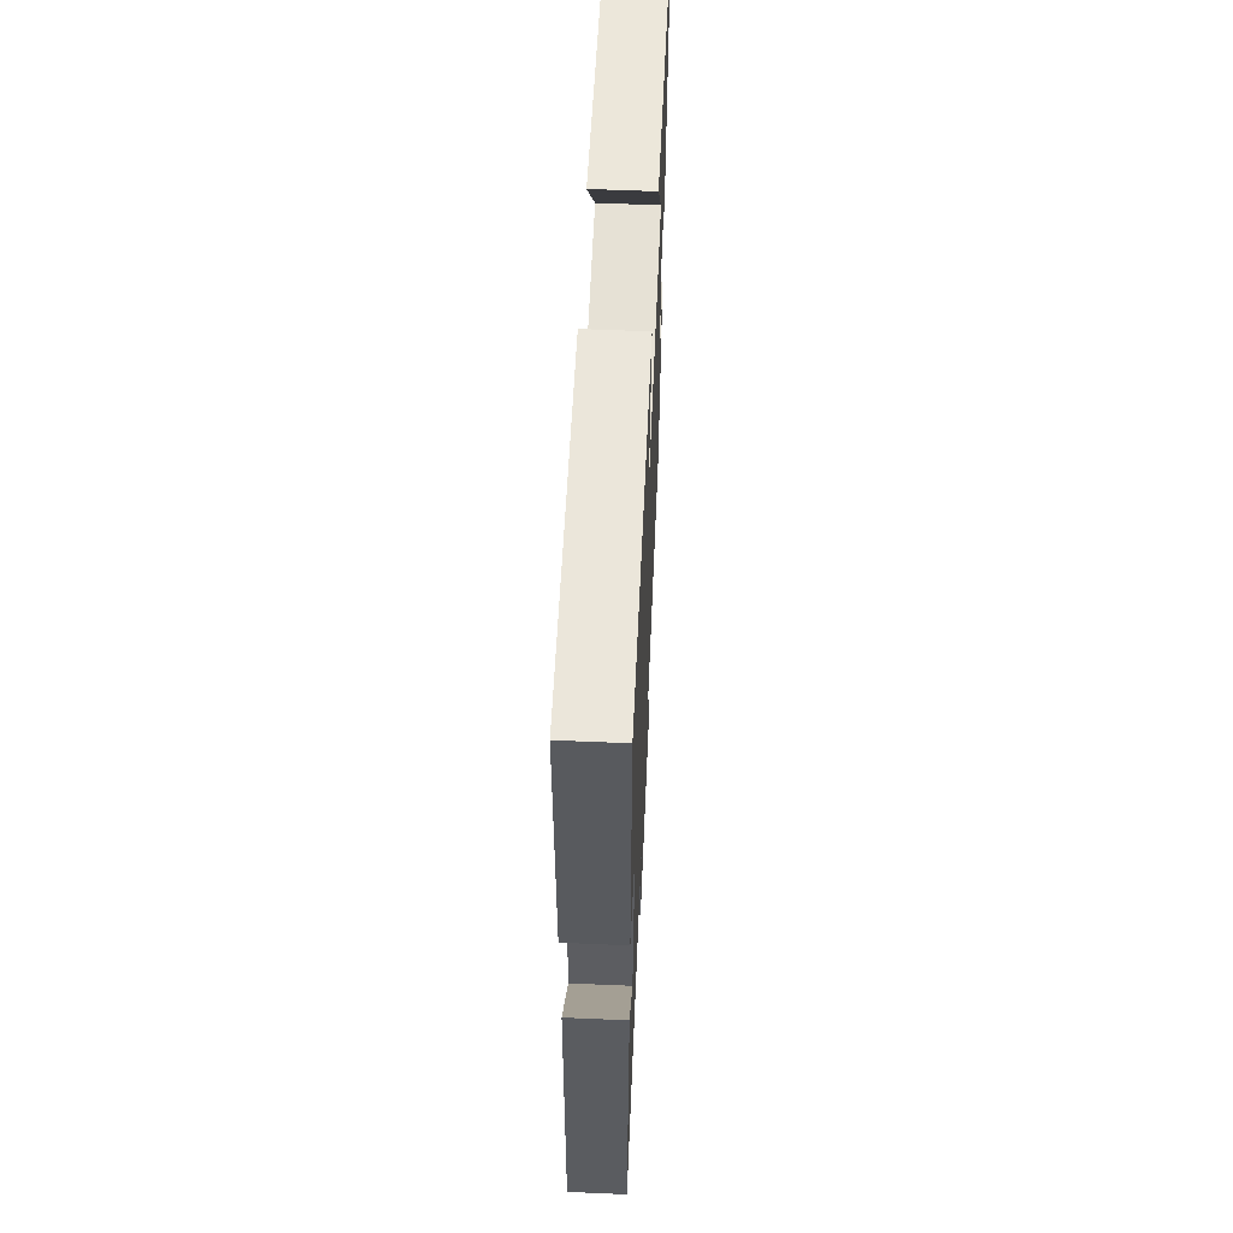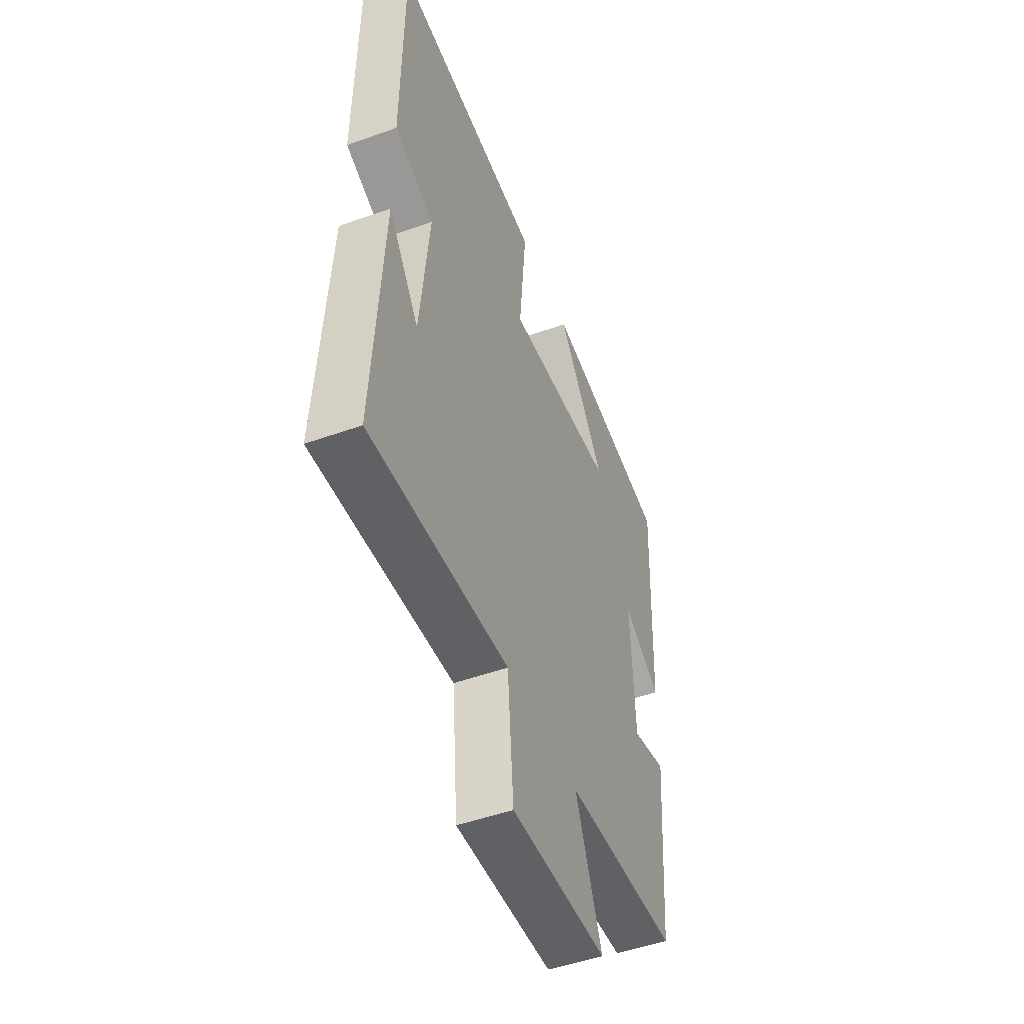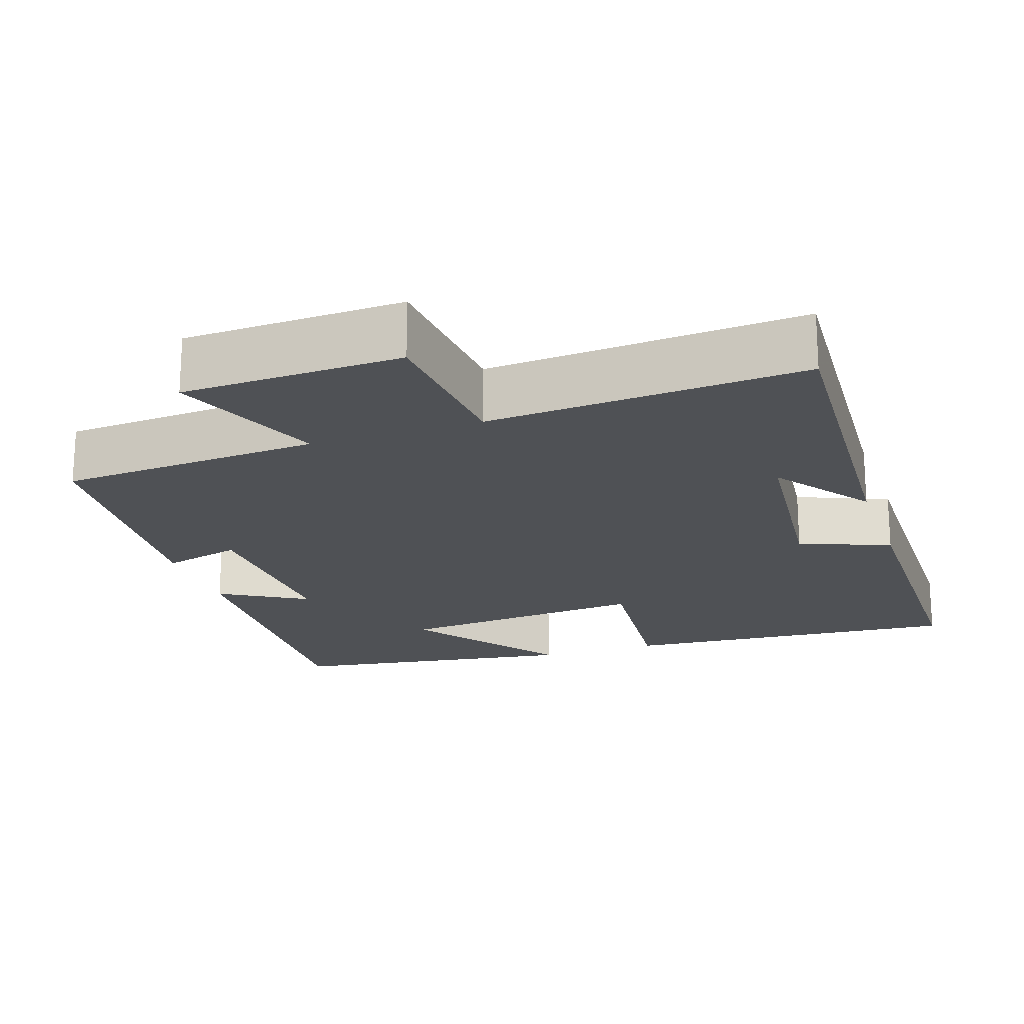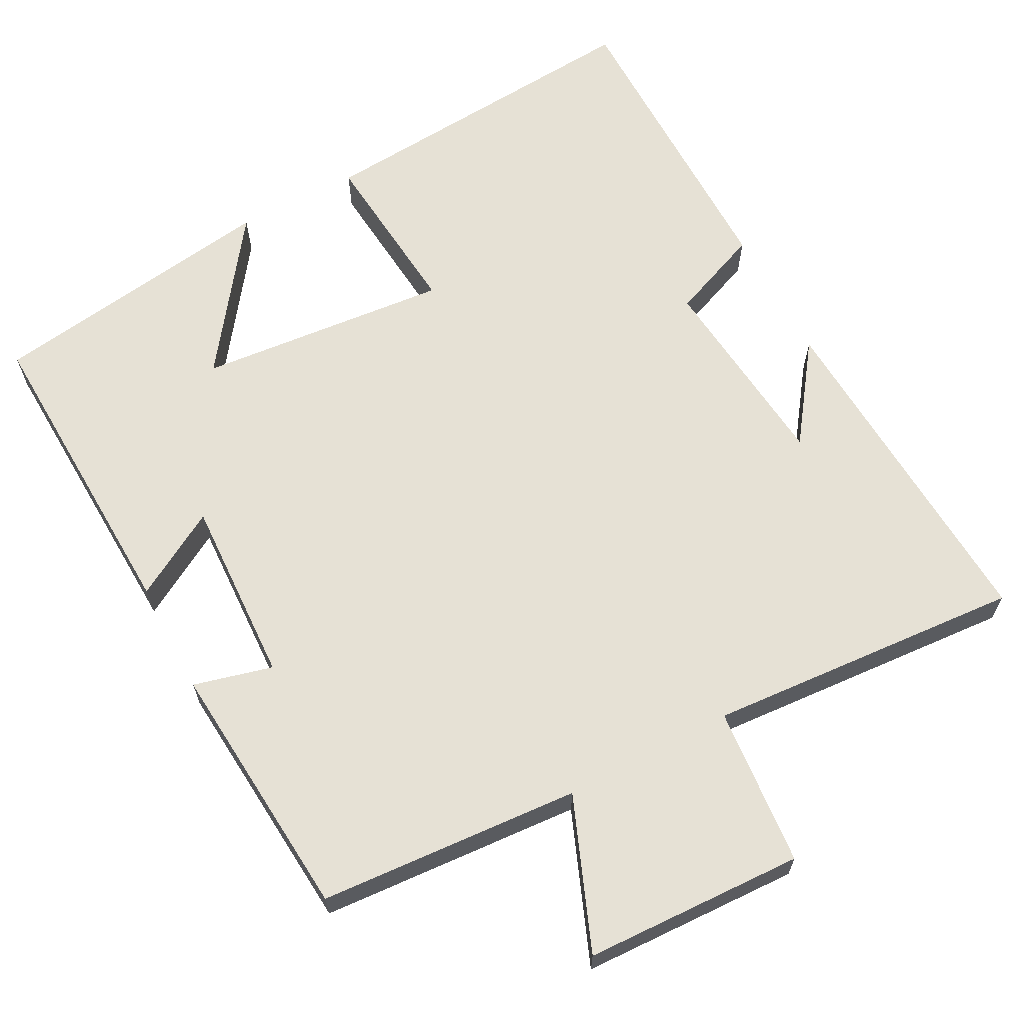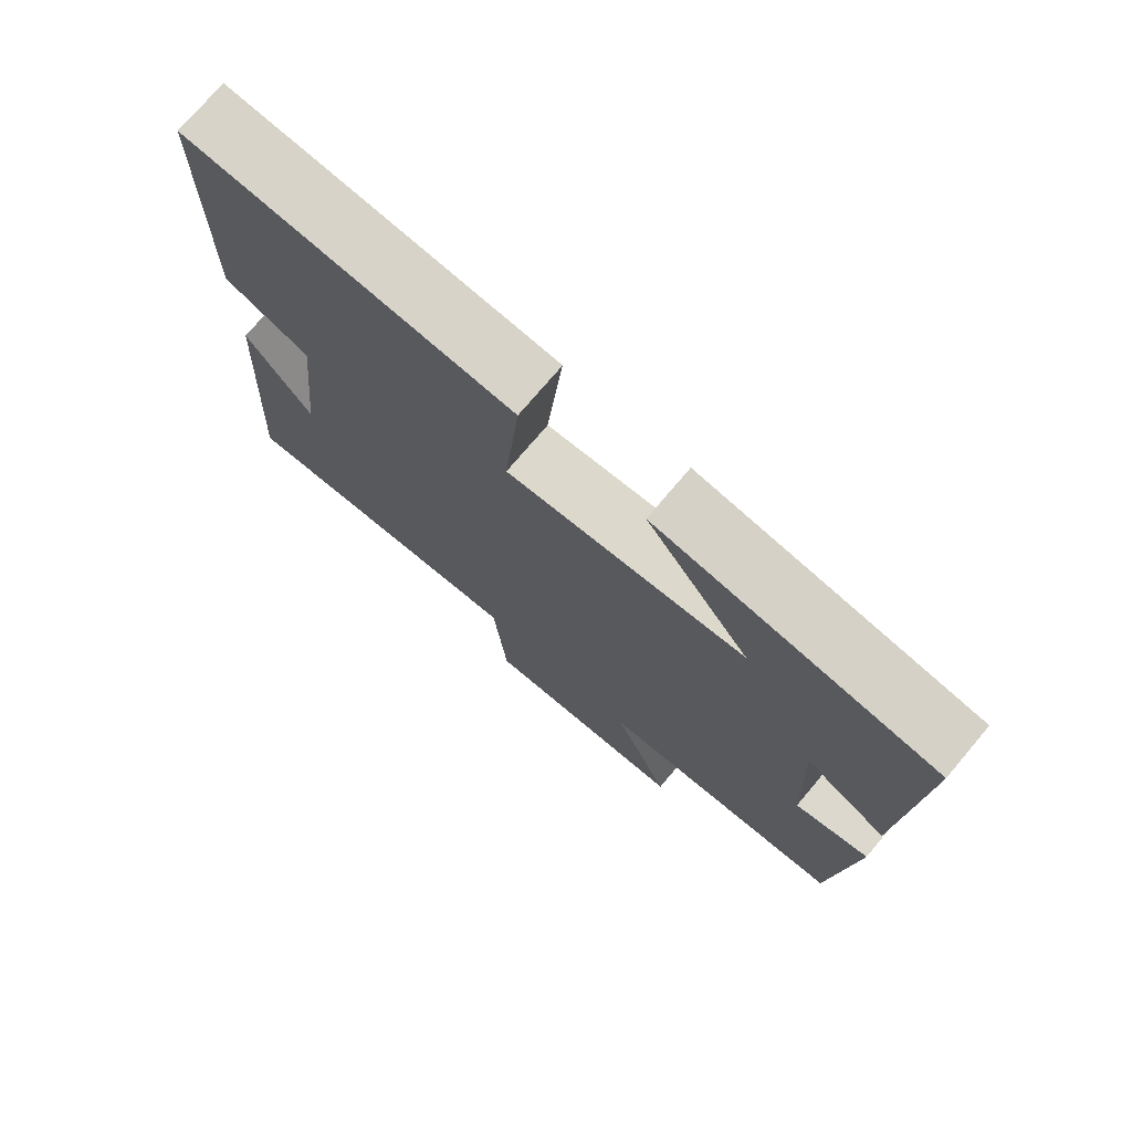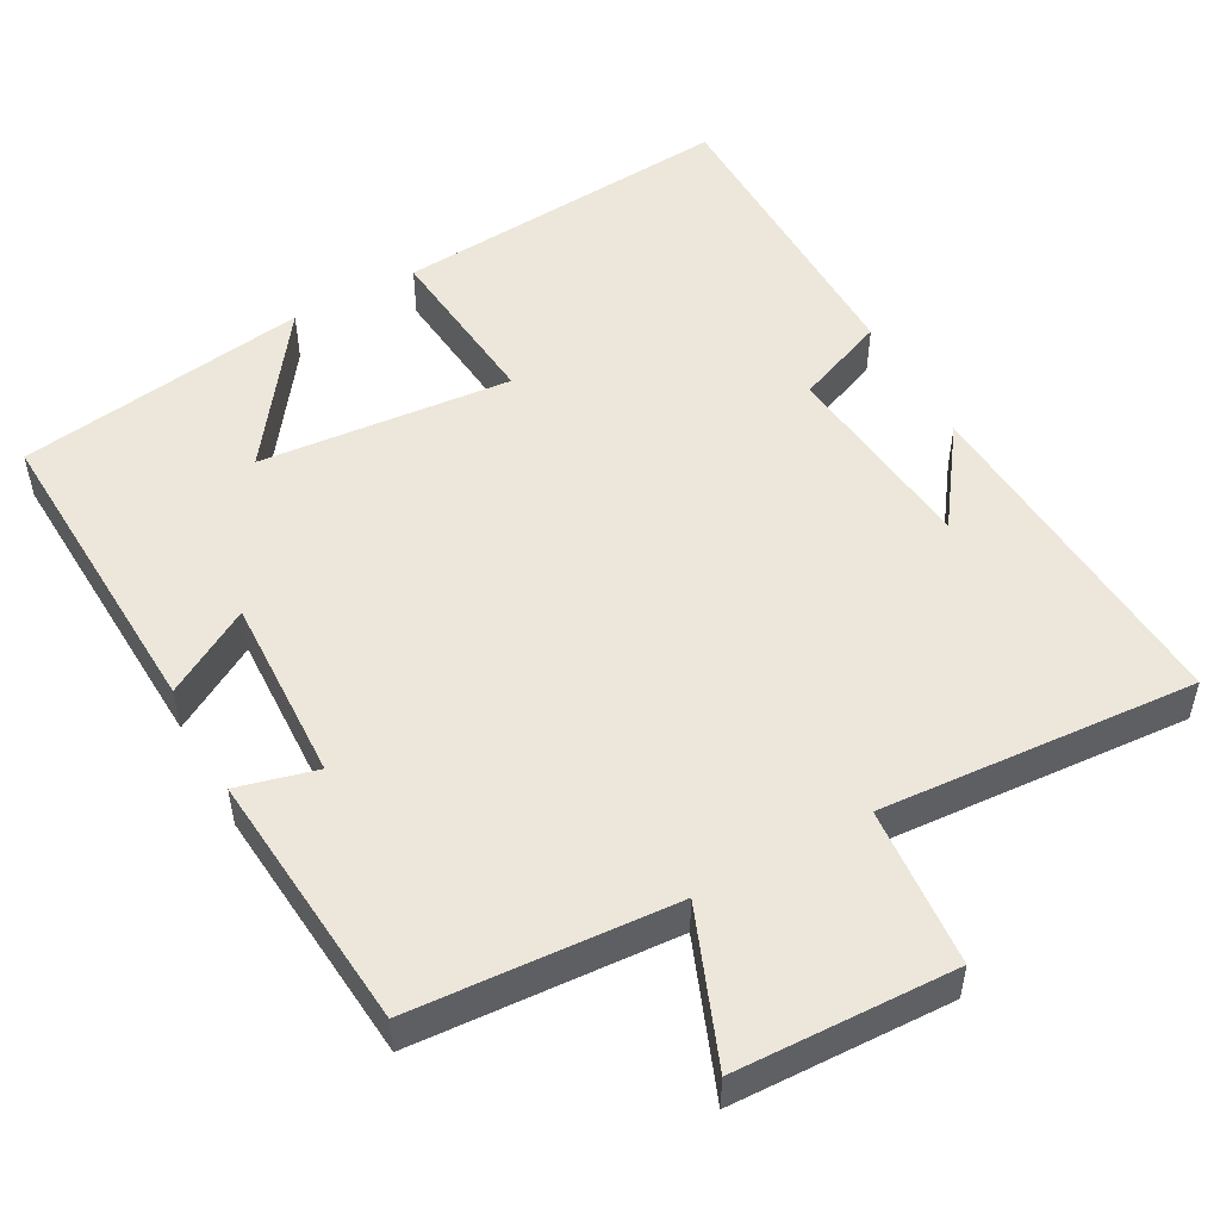
<metadata>
{"format":"obj","ext":"obj","renderer":"f3d","projection":"perspective","resolution":1024,"background":"white","views":[{"elev":59.5,"azim":-87.5,"up":"+Z"},{"elev":-49.5,"azim":-68.4,"up":"+Z"},{"elev":-19.8,"azim":-161.3,"up":"+Y"},{"elev":64.6,"azim":152.2,"up":"+Y"},{"elev":74.6,"azim":40.2,"up":"+Z"},{"elev":51.3,"azim":151.1,"up":"+Y"}]}
</metadata>
<code>
v 0.518 0.07 0.442
v 0.5 0.07 0.024
v 0.385 0.07 0.091
v 0.395 0.07 -0.157
v 0.5 0.07 -0.13
v 0.471 0.07 -0.477
v 0.123 0.07 -0.5
v 0.203 0.07 -0.702
v -0.089 0.07 -0.712
v -0.107 0.07 -0.5
v -0.528 0.07 -0.529
v -0.5 0.07 -0.066
v -0.407 0.07 -0.195
v -0.379 0.07 0.075
v -0.5 0.07 0.124
v -0.496 0.07 0.536
v -0.039 0.07 0.5
v -0.061 0.07 0.268
v 0.275 0.07 0.298
v 0.129 0.07 0.5
v 0.518 0 0.442
v 0.5 0 0.024
v 0.385 0 0.091
v 0.395 0 -0.157
v 0.5 0 -0.13
v 0.471 0 -0.477
v 0.123 0 -0.5
v 0.203 0 -0.702
v -0.089 0 -0.712
v -0.107 0 -0.5
v -0.528 0 -0.529
v -0.5 0 -0.066
v -0.407 0 -0.195
v -0.379 0 0.075
v -0.5 0 0.124
v -0.496 0 0.536
v -0.039 0 0.5
v -0.061 0 0.268
v 0.275 0 0.298
v 0.129 0 0.5
f 19 20 1 2
f 16 17 18
f 15 16 18
f 14 15 18
f 13 14 18 19
f 11 12 13
f 10 11 13 19
f 7 8 9 10
f 6 7 10
f 5 6 10
f 4 5 10
f 3 4 10 19
f 2 3 19
f 22 21 40 39
f 38 37 36
f 38 36 35
f 38 35 34
f 39 38 34 33
f 33 32 31
f 39 33 31 30
f 30 29 28 27
f 30 27 26
f 30 26 25
f 30 25 24
f 39 30 24 23
f 39 23 22
f 1 21 22 2
f 2 22 23 3
f 3 23 24 4
f 4 24 25 5
f 5 25 26 6
f 6 26 27 7
f 7 27 28 8
f 8 28 29 9
f 9 29 30 10
f 10 30 31 11
f 11 31 32 12
f 12 32 33 13
f 13 33 34 14
f 14 34 35 15
f 15 35 36 16
f 16 36 37 17
f 17 37 38 18
f 18 38 39 19
f 19 39 40 20
f 20 40 21 1

</code>
